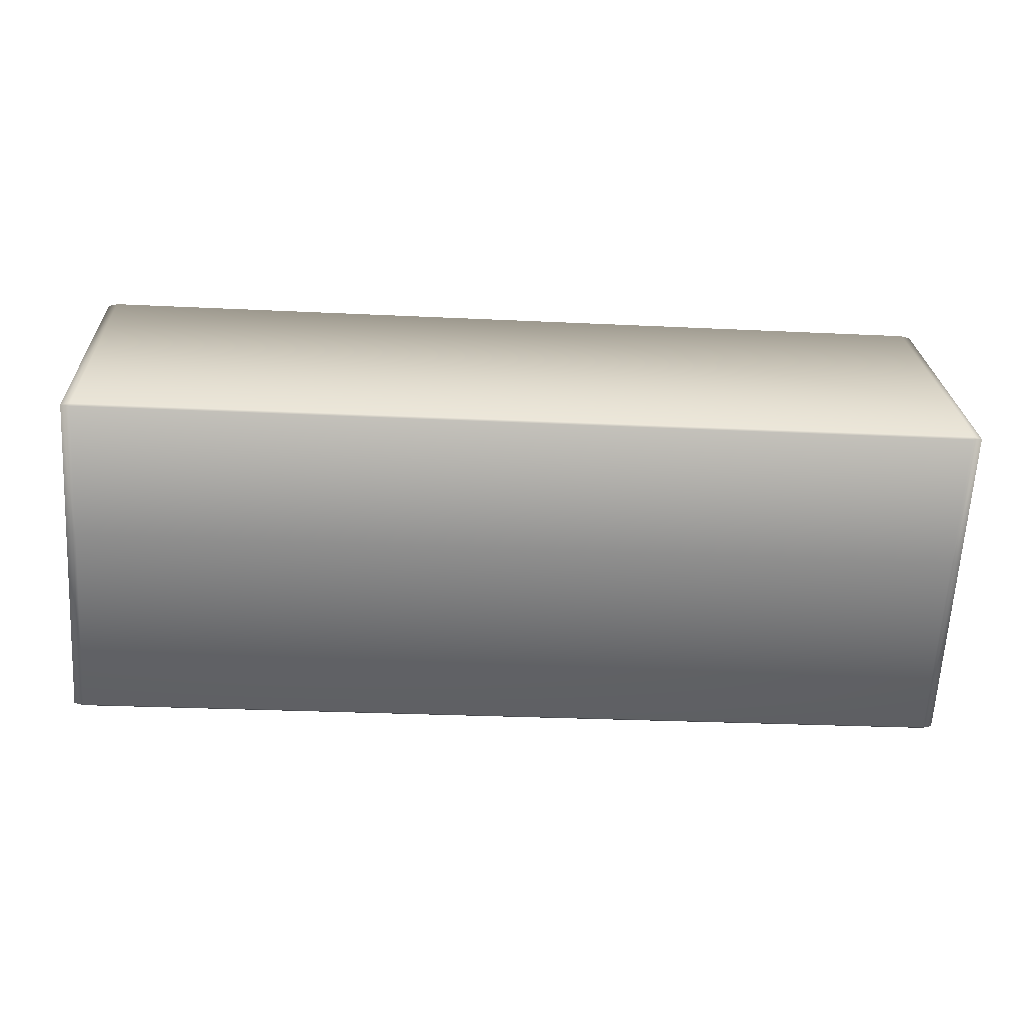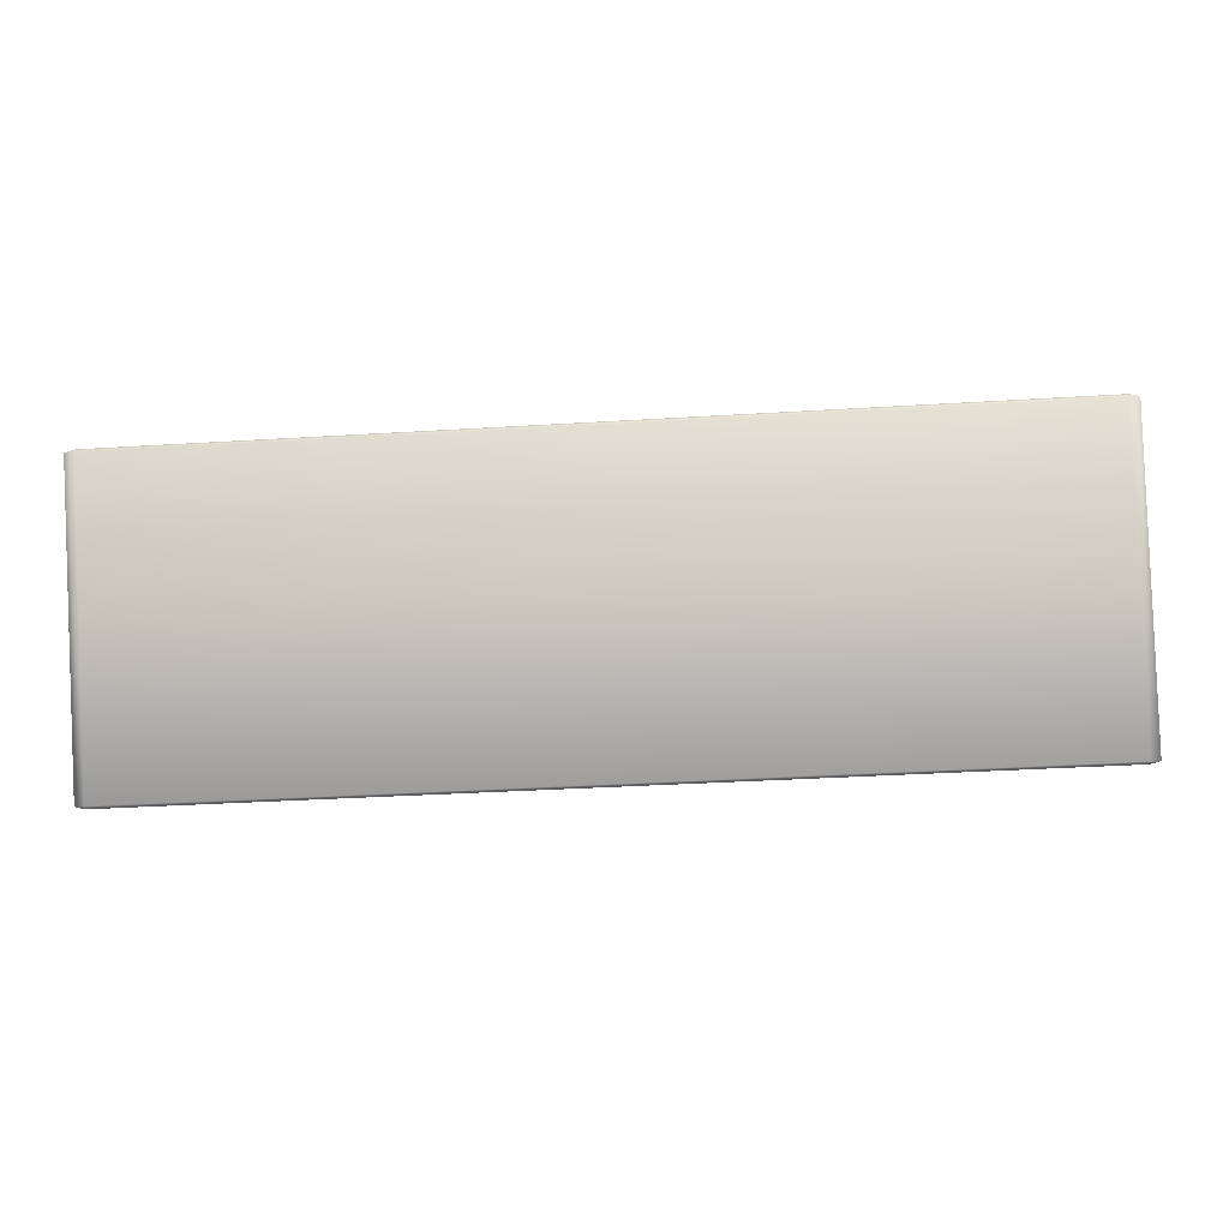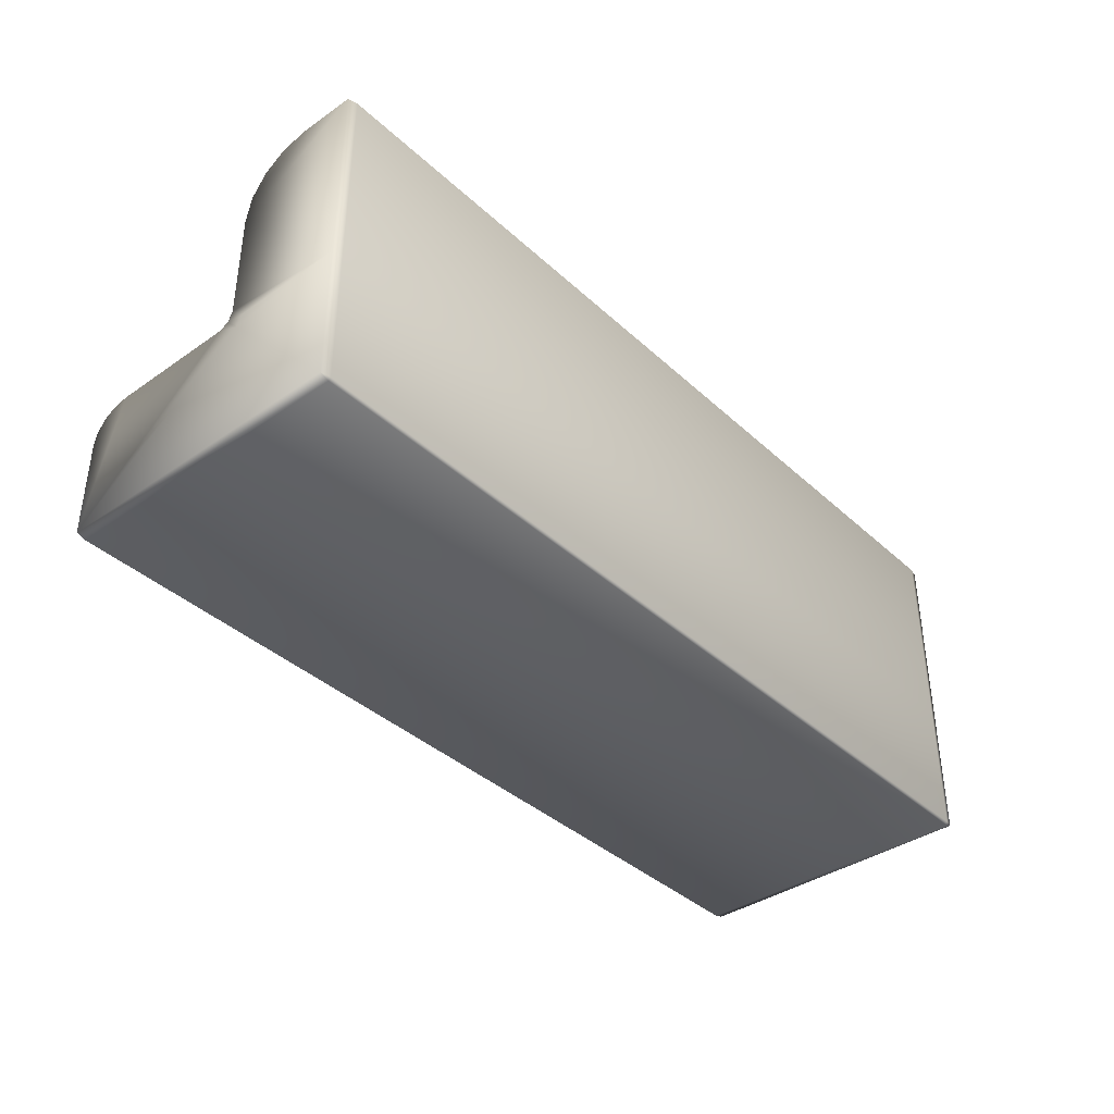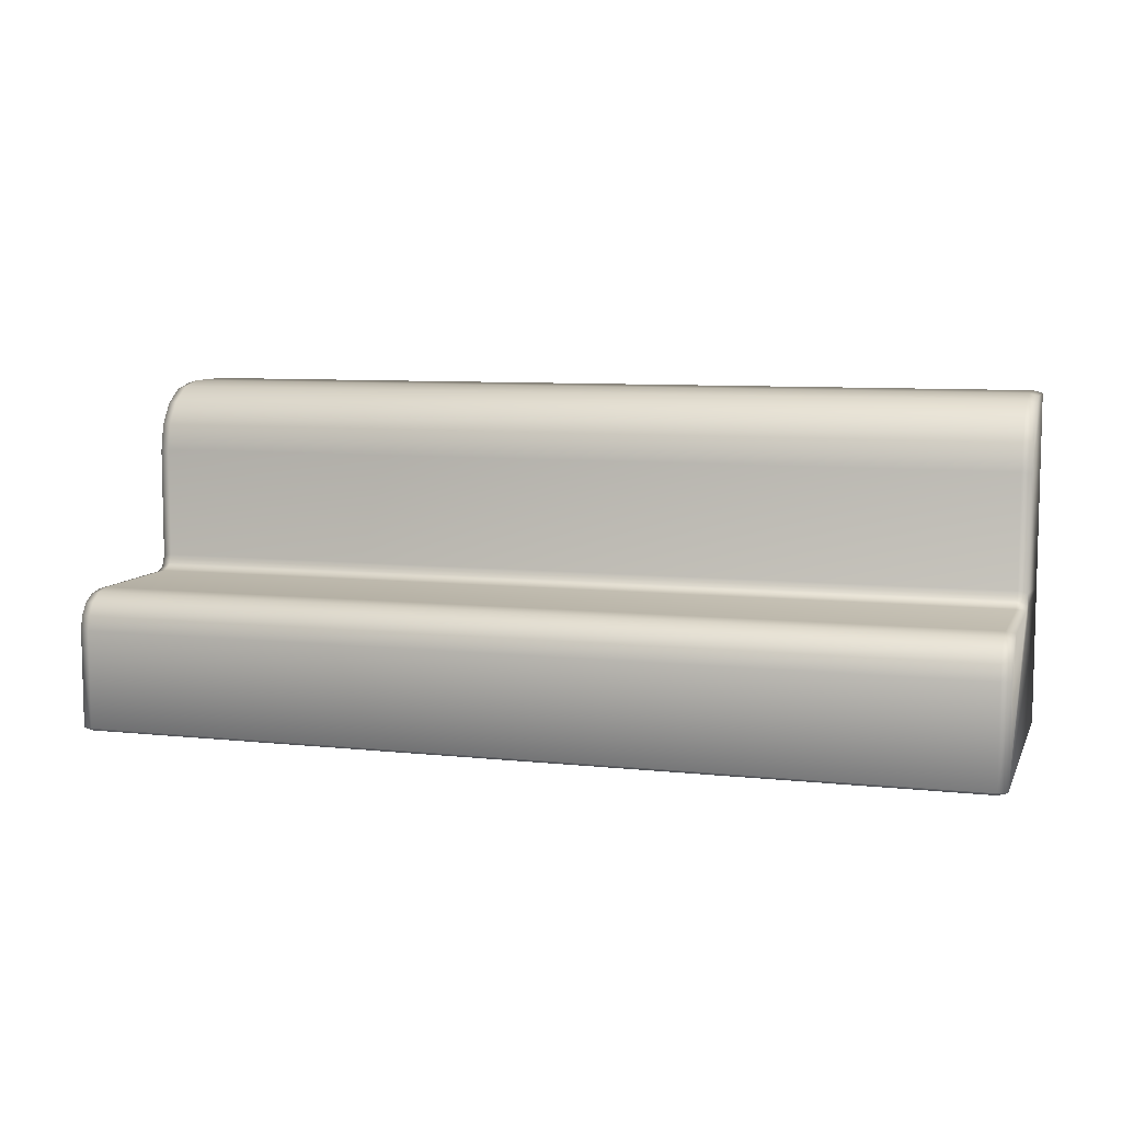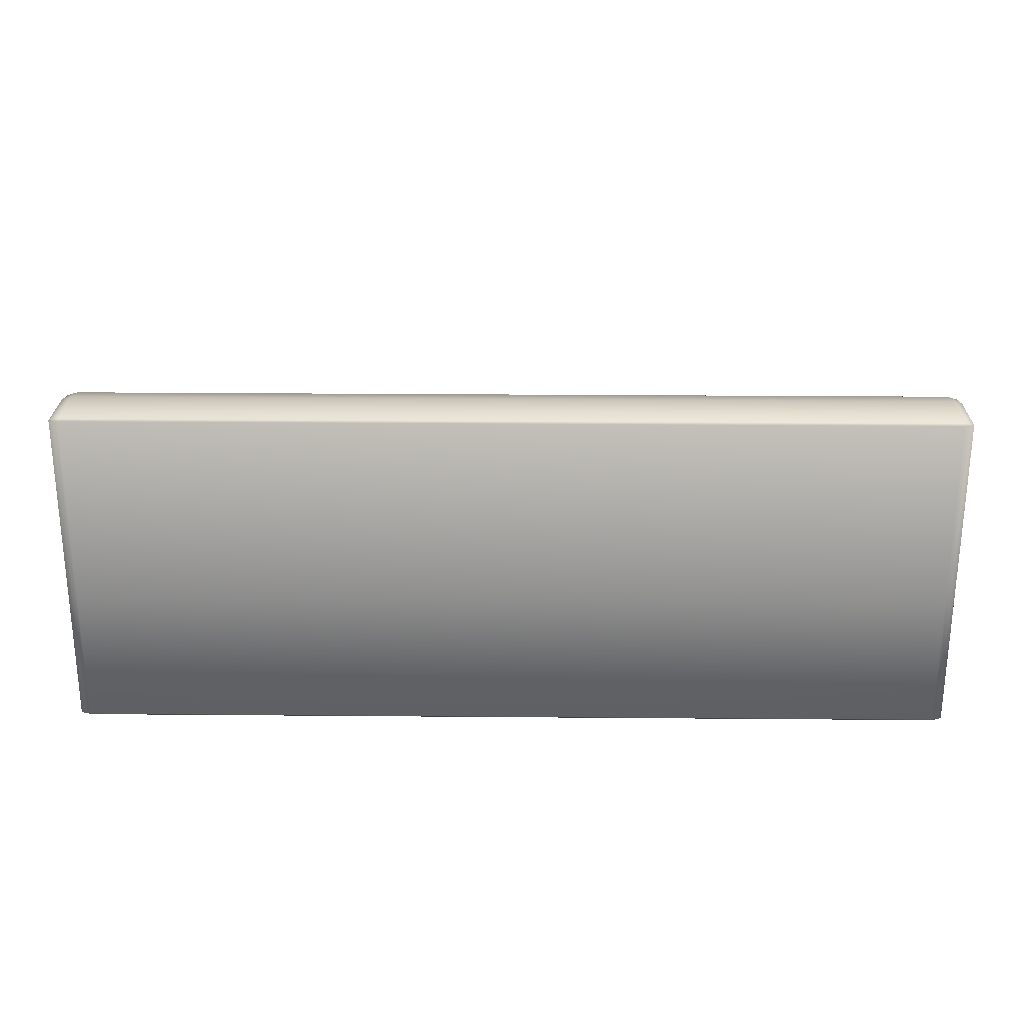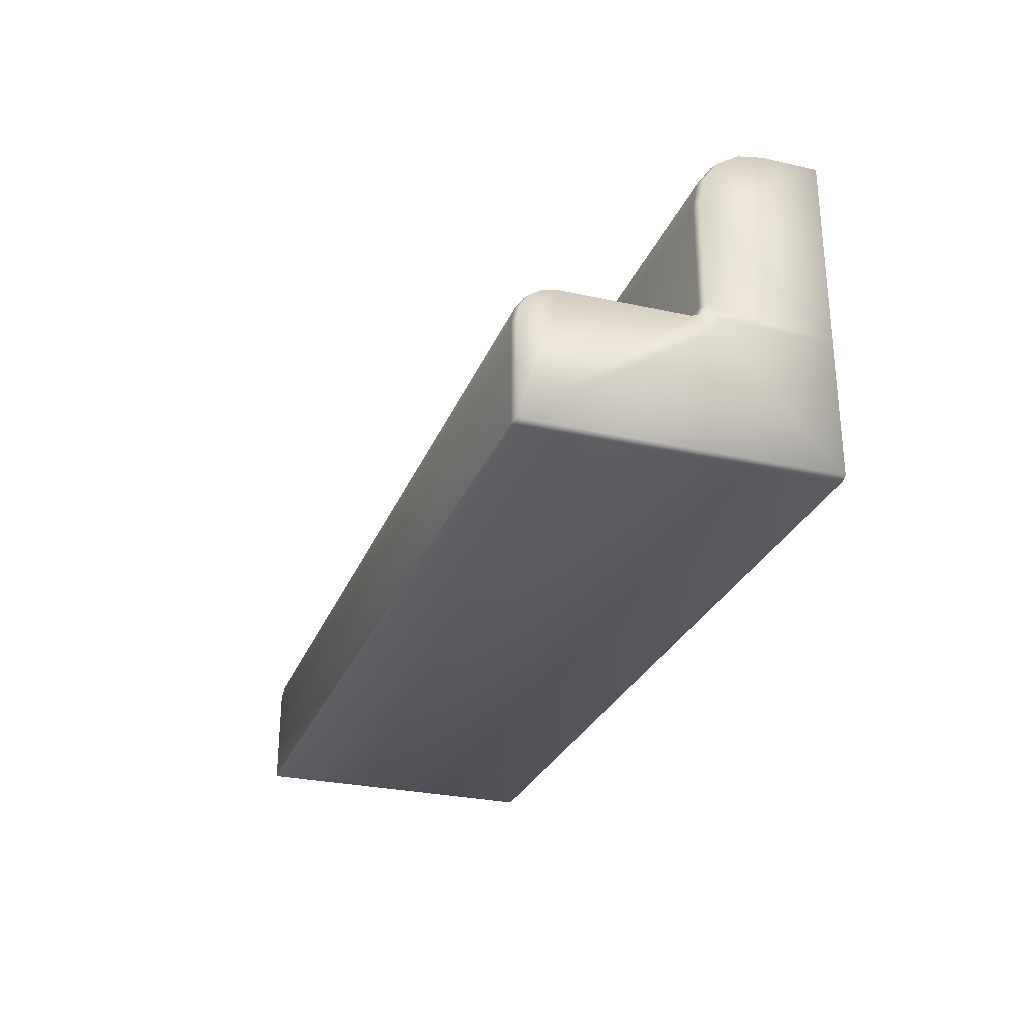
<metadata>
{"format":"obj","ext":"obj","renderer":"f3d","projection":"perspective","resolution":1024,"background":"white","views":[{"elev":-65.4,"azim":-3.3,"up":"+Z"},{"elev":-3.1,"azim":3.7,"up":"+Z"},{"elev":-38.5,"azim":128.6,"up":"+Y"},{"elev":7.9,"azim":14.4,"up":"+Y"},{"elev":25.0,"azim":178.3,"up":"+Y"},{"elev":-28.0,"azim":68.6,"up":"+Y"}]}
</metadata>
<code>
o Cadeira1.005_Cube.005
v -14.85 0.4906 2.3
v -14.85 0.4503 2.317
v -11.62 0.4503 2.458
v -11.62 0.4906 2.441
v -11.68 -0.007762 3.114
v -11.65 0.001764 3.116
v -11.68 0.001415 3.123
v -14.84 -0.007767 2.976
v -14.84 0.00141 2.985
v -14.88 0.001759 2.975
v -11.63 -0.007762 2.043
v -11.63 0.001415 2.034
v -11.6 0.001764 2.044
v -11.63 0.4906 2.034
v -11.6 0.4906 2.044
v -14.8 0.00141 1.896
v -14.8 -0.007767 1.905
v -14.83 0.001759 1.903
v -14.83 0.4906 1.903
v -14.8 0.4906 1.896
v -11.63 1.197 2.043
v -11.6 1.188 2.044
v -11.63 1.188 2.034
v -14.8 1.197 1.905
v -14.8 1.188 1.896
v -14.83 1.188 1.903
v -14.85 0.941 2.346
v -14.82 0.9466 2.356
v -14.84 1.188 2.104
v -14.8 1.197 2.106
v -14.85 1.039 2.327
v -14.82 1.042 2.337
v -14.85 1.117 2.275
v -14.81 1.124 2.283
v -14.84 1.169 2.197
v -14.81 1.178 2.202
v -11.61 1.188 2.244
v -11.64 1.197 2.244
v -11.62 0.941 2.487
v -11.65 0.9466 2.494
v -11.61 1.169 2.337
v -11.65 1.178 2.34
v -11.62 1.117 2.416
v -11.65 1.124 2.421
v -11.62 1.039 2.468
v -11.65 1.042 2.475
v -11.64 0.4823 2.982
v -11.68 0.4906 2.986
v -11.65 0.3527 3.116
v -11.68 0.3536 3.123
v -11.64 0.4715 3.037
v -11.68 0.4802 3.039
v -11.65 0.4438 3.078
v -11.68 0.4505 3.083
v -11.65 0.4024 3.106
v -11.68 0.406 3.113
v -14.88 0.3527 2.975
v -14.84 0.3536 2.985
v -14.87 0.4823 2.842
v -14.84 0.4906 2.849
v -14.88 0.4024 2.965
v -14.84 0.406 2.975
v -14.87 0.4438 2.937
v -14.84 0.4505 2.945
v -14.87 0.4715 2.896
v -14.84 0.4802 2.901
v -14.85 0.4845 2.396
v -14.82 0.4906 2.411
v -14.82 0.5454 2.356
v -14.85 0.5384 2.348
v -14.82 0.5031 2.381
v -14.82 0.5151 2.369
v -14.85 0.4984 2.364
v -11.62 0.5376 2.488
v -11.65 0.5454 2.494
v -11.66 0.4906 2.549
v -11.62 0.4855 2.539
v -11.66 0.5151 2.507
v -11.66 0.5031 2.518
v -11.62 0.5001 2.503
f 20 12 16
f 36 38 30
f 15 3 13
f 49 6 47
f 29 31 35
f 41 43 45
f 50 9 7
f 2 19 18
f 40 32 28
f 59 67 10
f 69 40 28
f 44 36 34
f 60 52 48
f 46 34 32
f 62 50 56
f 60 76 68
f 64 56 54
f 73 1 2
f 66 54 52
f 20 23 14
f 76 71 68
f 78 69 72
f 80 3 4
f 30 21 24
f 5 6 7
f 8 9 10
f 11 12 13
f 16 17 18
f 21 22 23
f 24 25 26
f 71 72 73
f 78 79 80
f 5 9 8
f 20 18 19
f 17 12 11
f 13 14 15
f 21 25 24
f 26 20 19
f 15 23 22
f 31 28 32
f 45 40 39
f 31 34 33
f 45 44 46
f 33 36 35
f 43 42 44
f 35 30 29
f 41 38 42
f 24 29 30
f 37 21 38
f 51 48 52
f 65 60 59
f 53 52 54
f 63 66 65
f 53 56 55
f 63 62 64
f 55 50 49
f 61 58 62
f 7 49 50
f 57 9 58
f 17 10 18
f 11 6 5
f 71 67 68
f 72 70 73
f 78 74 75
f 79 77 80
f 72 79 78
f 69 27 70
f 59 68 67
f 47 76 48
f 39 75 74
f 17 5 8
f 20 14 12
f 36 42 38
f 15 4 3
f 6 13 3
f 3 77 6
f 77 47 6
f 47 51 49
f 51 53 55
f 49 51 55
f 26 19 27
f 19 1 70
f 26 27 29
f 70 27 19
f 27 31 29
f 31 33 35
f 39 74 15
f 74 4 15
f 15 22 39
f 39 22 37
f 37 41 45
f 39 37 45
f 50 58 9
f 2 1 19
f 40 46 32
f 18 10 2
f 10 57 59
f 2 10 67
f 57 61 65
f 61 63 65
f 65 59 57
f 69 75 40
f 44 42 36
f 60 66 52
f 46 44 34
f 62 58 50
f 60 48 76
f 64 62 56
f 2 67 73
f 73 70 1
f 66 64 54
f 20 25 23
f 76 79 71
f 78 75 69
f 4 74 80
f 80 77 3
f 30 38 21
f 5 7 9
f 20 16 18
f 17 16 12
f 13 12 14
f 21 23 25
f 26 25 20
f 15 14 23
f 31 27 28
f 45 46 40
f 31 32 34
f 45 43 44
f 33 34 36
f 43 41 42
f 35 36 30
f 41 37 38
f 24 26 29
f 37 22 21
f 51 47 48
f 65 66 60
f 53 51 52
f 63 64 66
f 53 54 56
f 63 61 62
f 55 56 50
f 61 57 58
f 7 6 49
f 57 10 9
f 17 8 10
f 11 13 6
f 71 73 67
f 72 69 70
f 78 80 74
f 79 76 77
f 72 71 79
f 69 28 27
f 59 60 68
f 47 77 76
f 39 40 75
f 17 11 5

</code>
